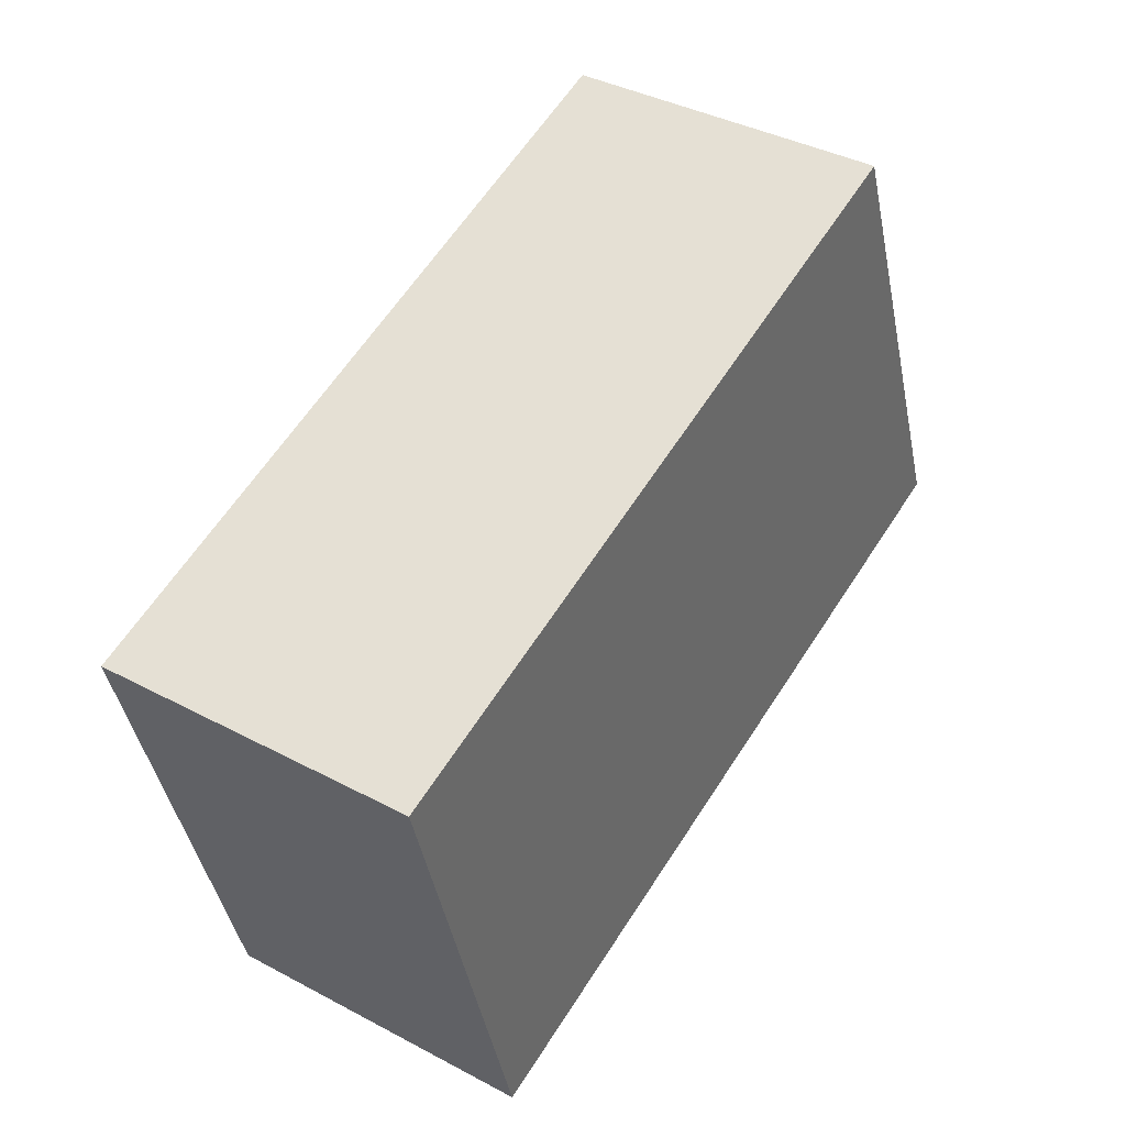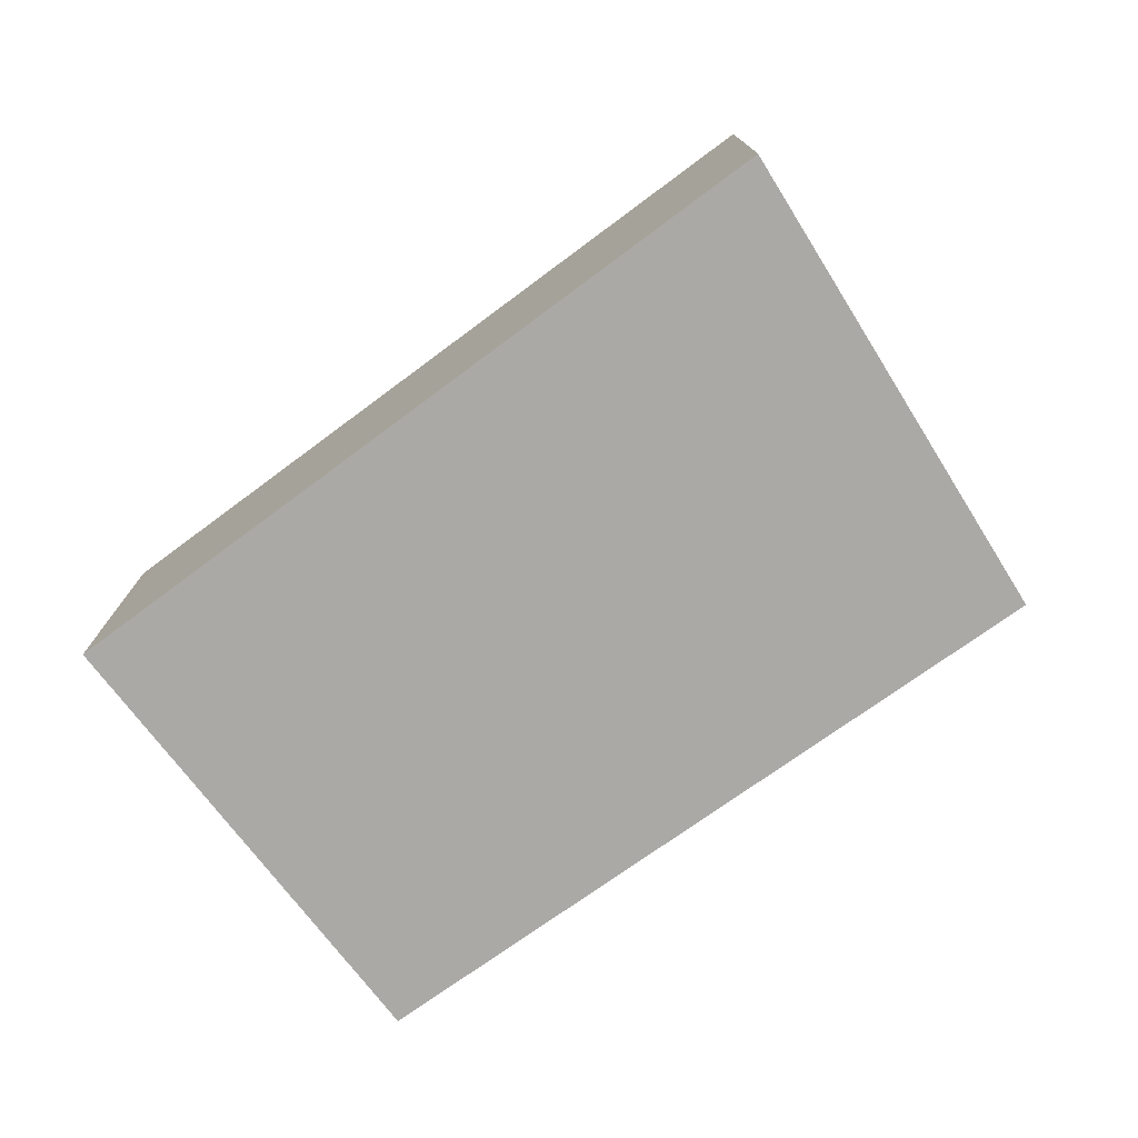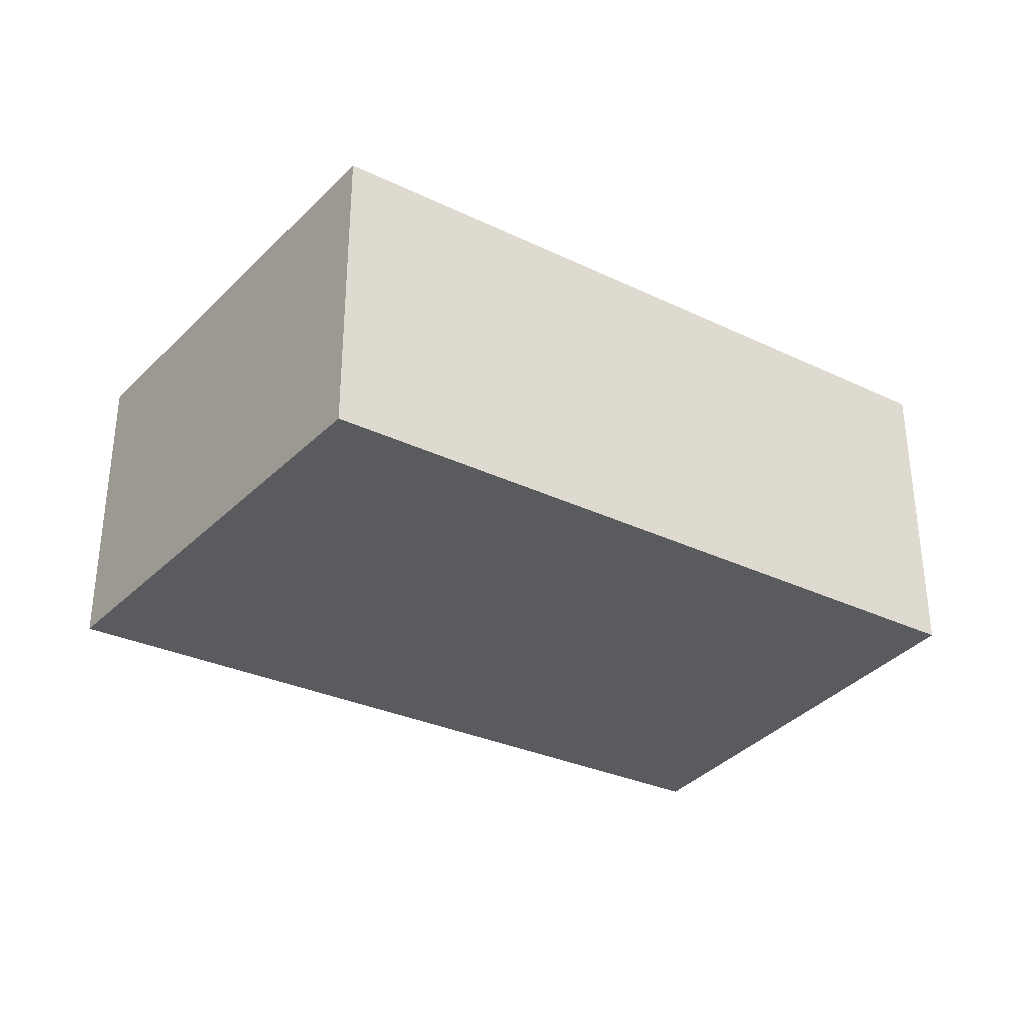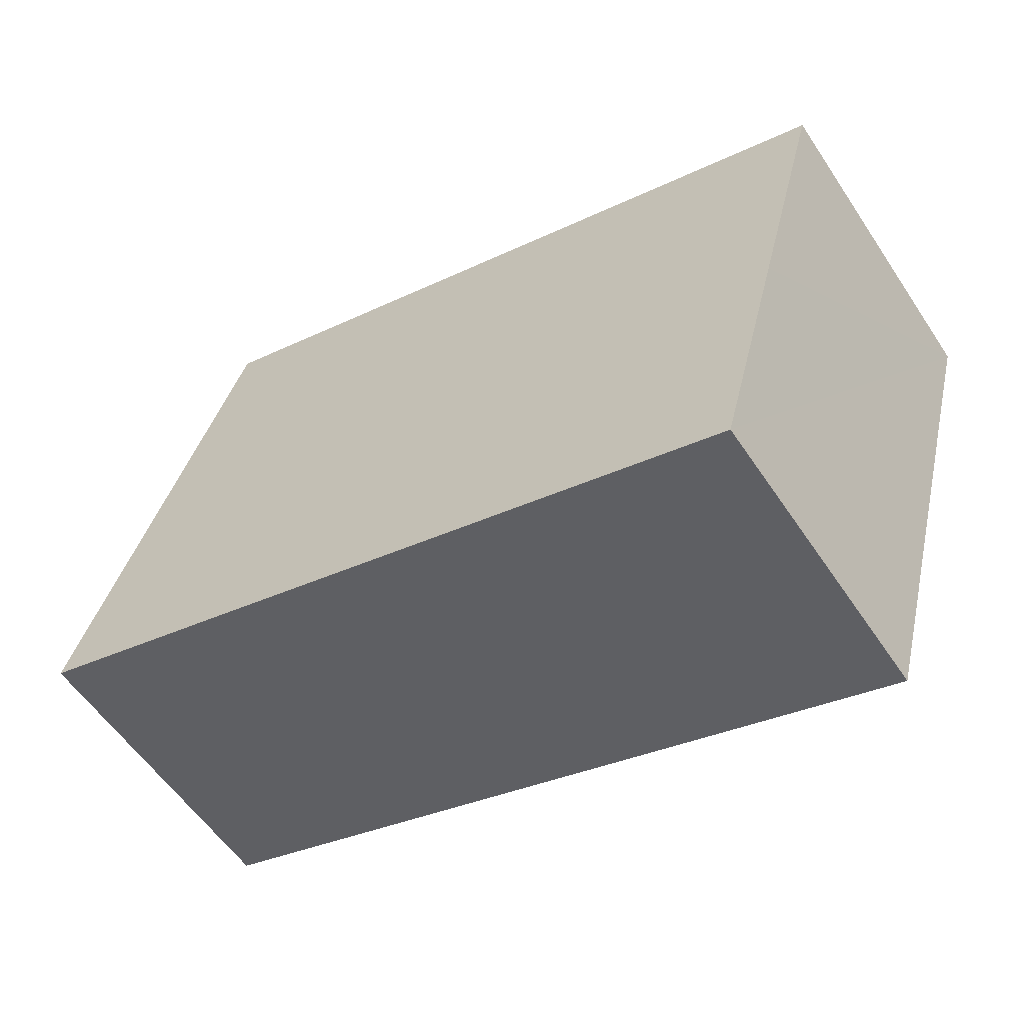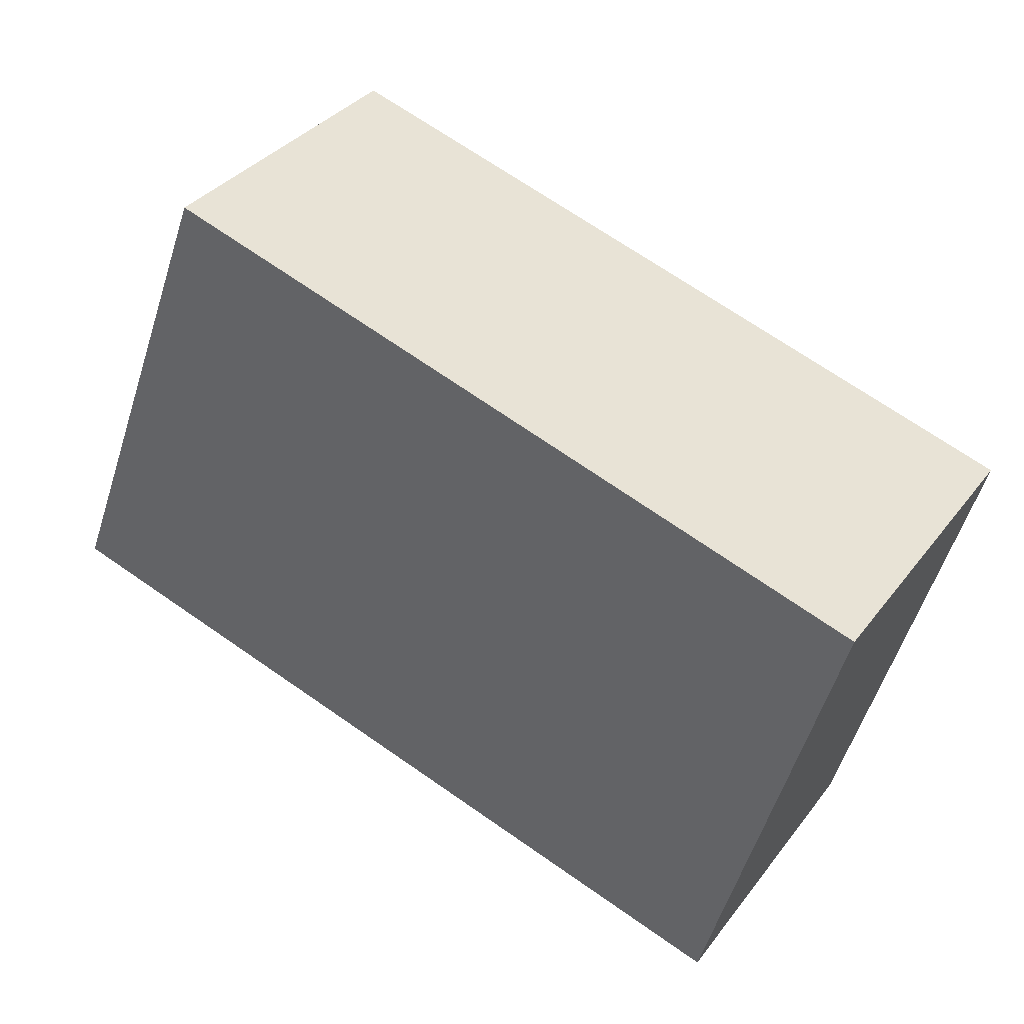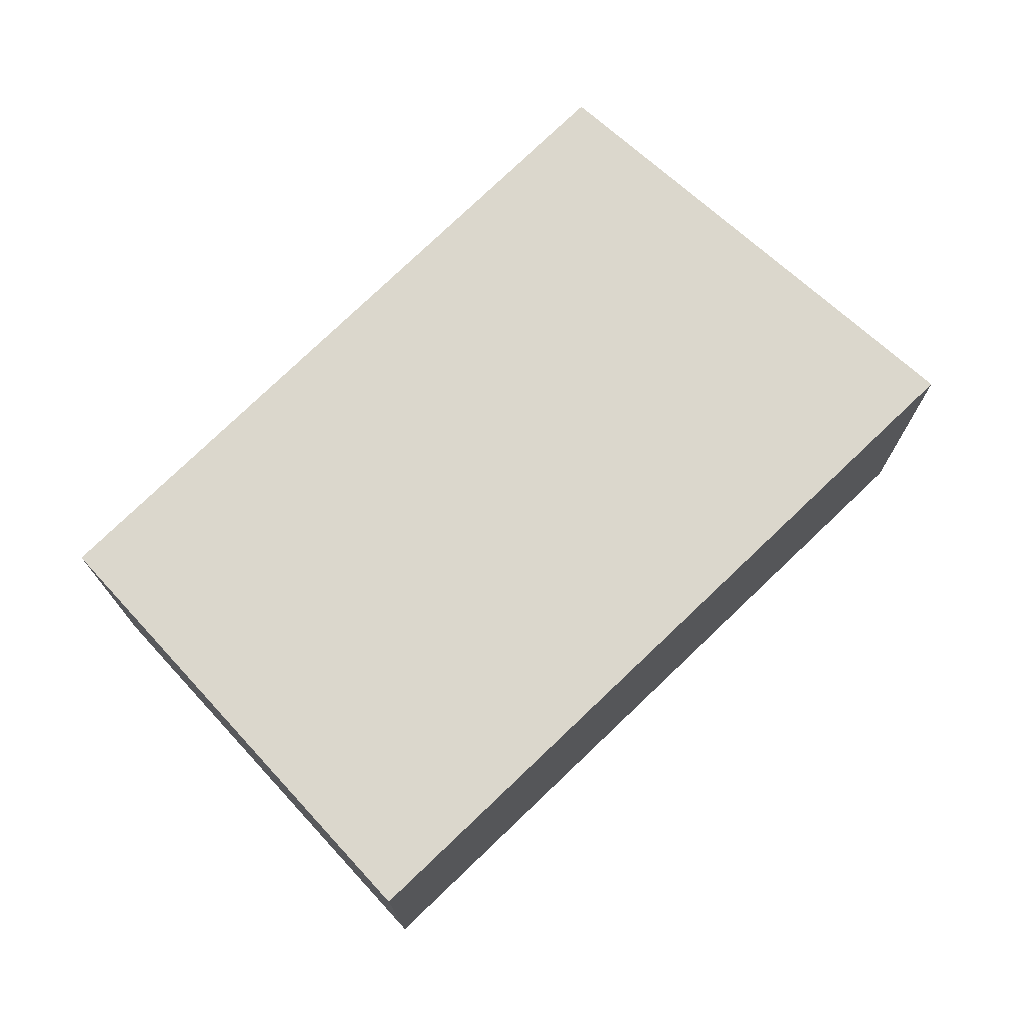
<metadata>
{"format":"obj","ext":"obj","renderer":"f3d","projection":"perspective","resolution":1024,"background":"white","views":[{"elev":39.0,"azim":123.6,"up":"+Z"},{"elev":-75.6,"azim":-127.2,"up":"+Y"},{"elev":-32.4,"azim":-16.3,"up":"+Y"},{"elev":-57.0,"azim":33.4,"up":"+Z"},{"elev":35.2,"azim":32.0,"up":"+Z"},{"elev":73.2,"azim":152.5,"up":"+Y"}]}
</metadata>
<code>
v  1.447 2.534 3.808
v  6.038 2.534 -1.758
v  0 2.534 1.552e-16
v  7.253 2.534 1.996
v  6.217 2.534 -1.81
v  6.72 2.534 0.037
v  6.217 1.108e-16 -1.81
v  6.72 -2.266e-18 0.037
v  7.253 -1.222e-16 1.996
v  0 0 0
v  6.038 1.076e-16 -1.758
v  1.447 -2.332e-16 3.808
g defaultobject
f 1 2 3
f 2 1 4
f 2 4 5
f 5 4 6
f 6 7 5
f 7 6 4
f 7 4 8
f 8 4 9
f 7 2 5
f 2 7 3
f 3 7 10
f 10 7 11
f 10 1 3
f 1 10 12
f 12 4 1
f 4 12 9
f 11 12 10
f 12 11 7
f 12 7 8
f 12 8 9

</code>
